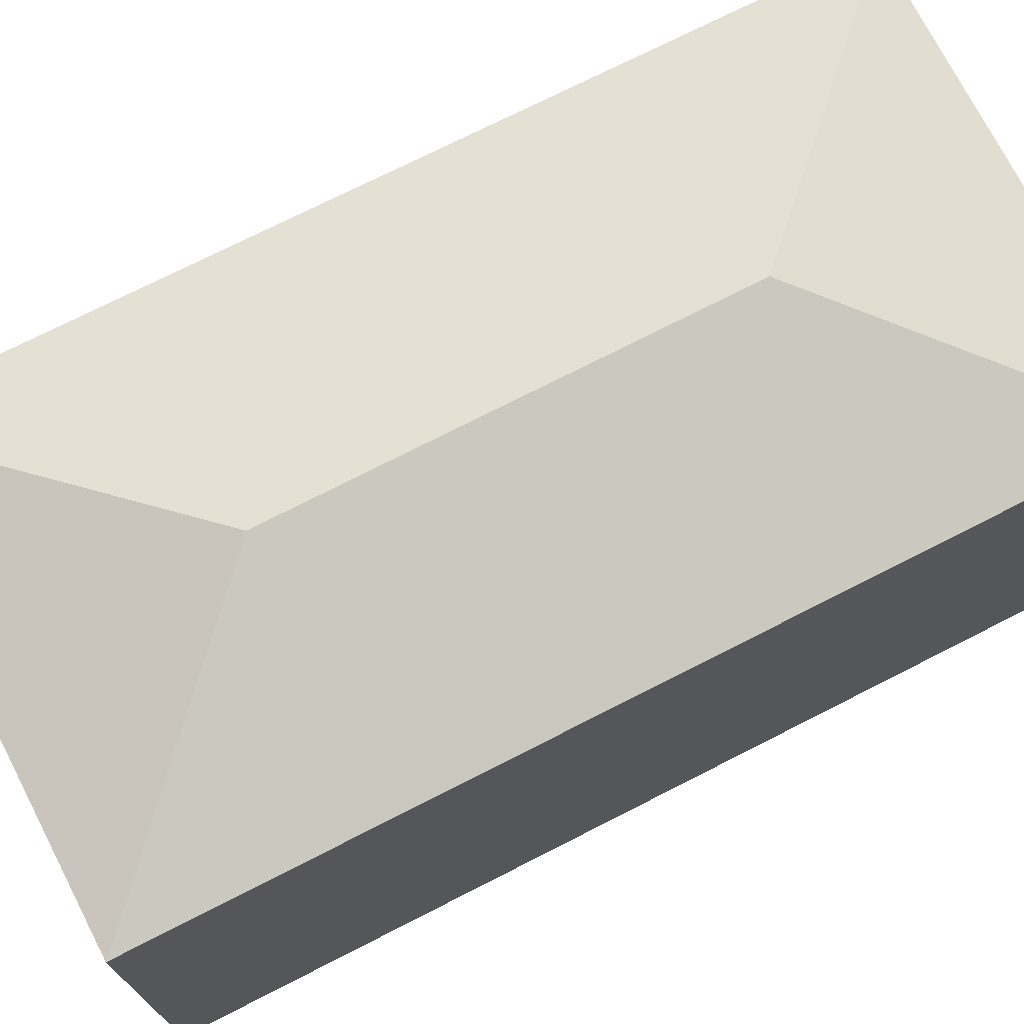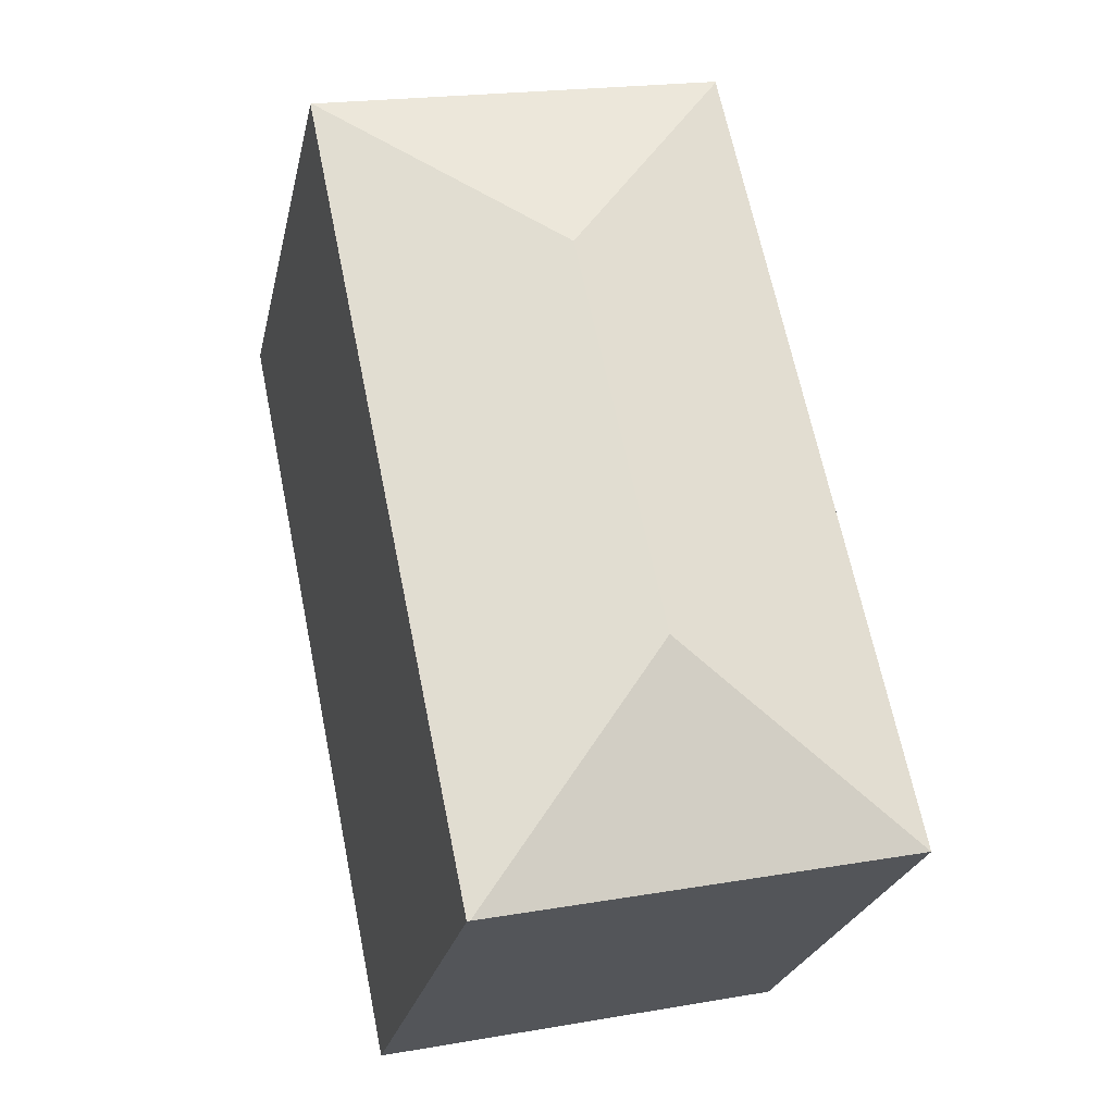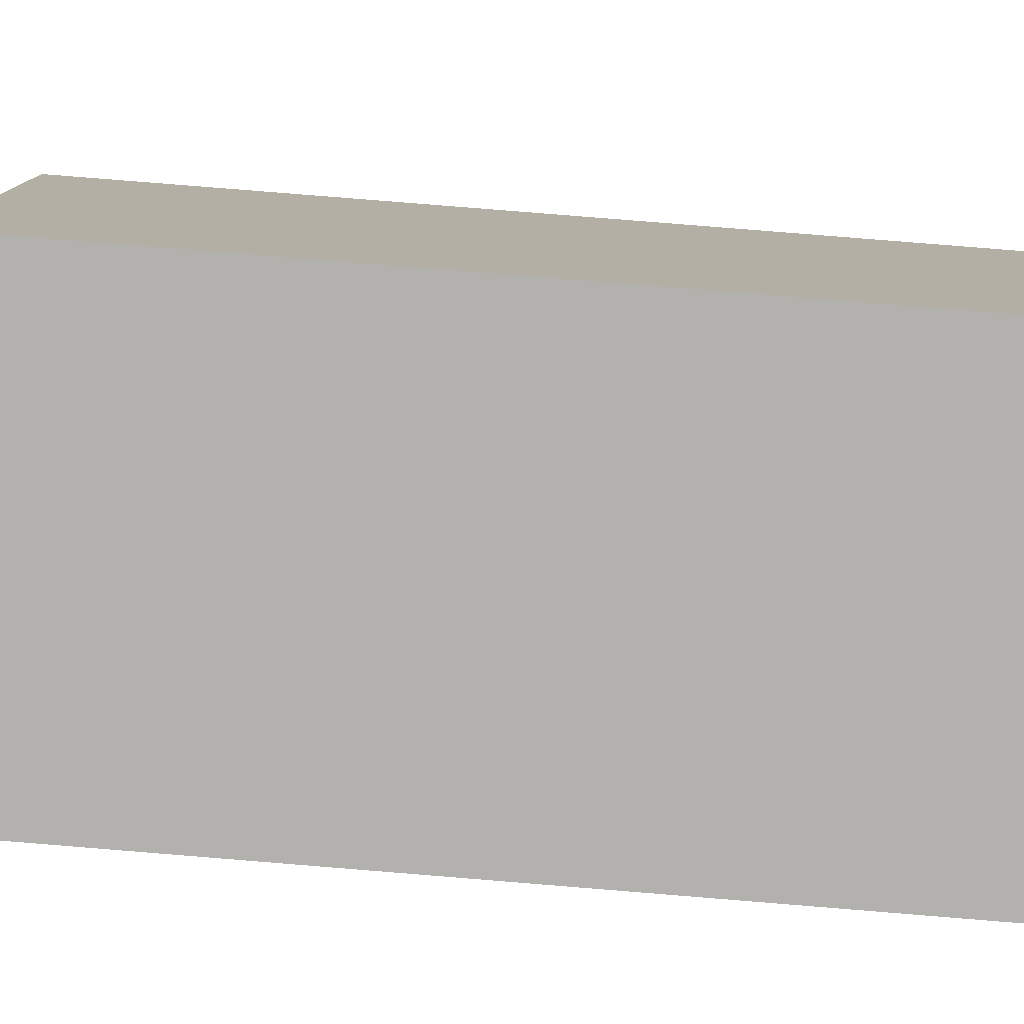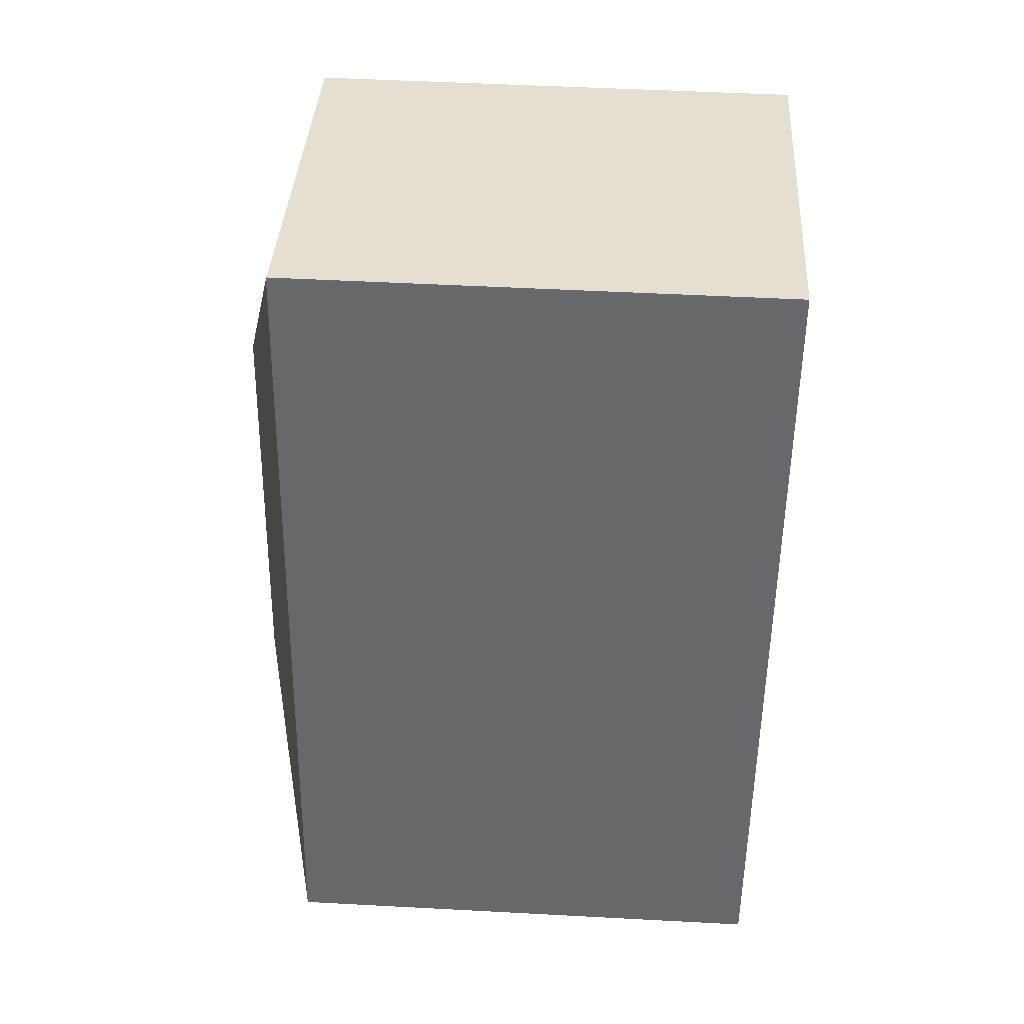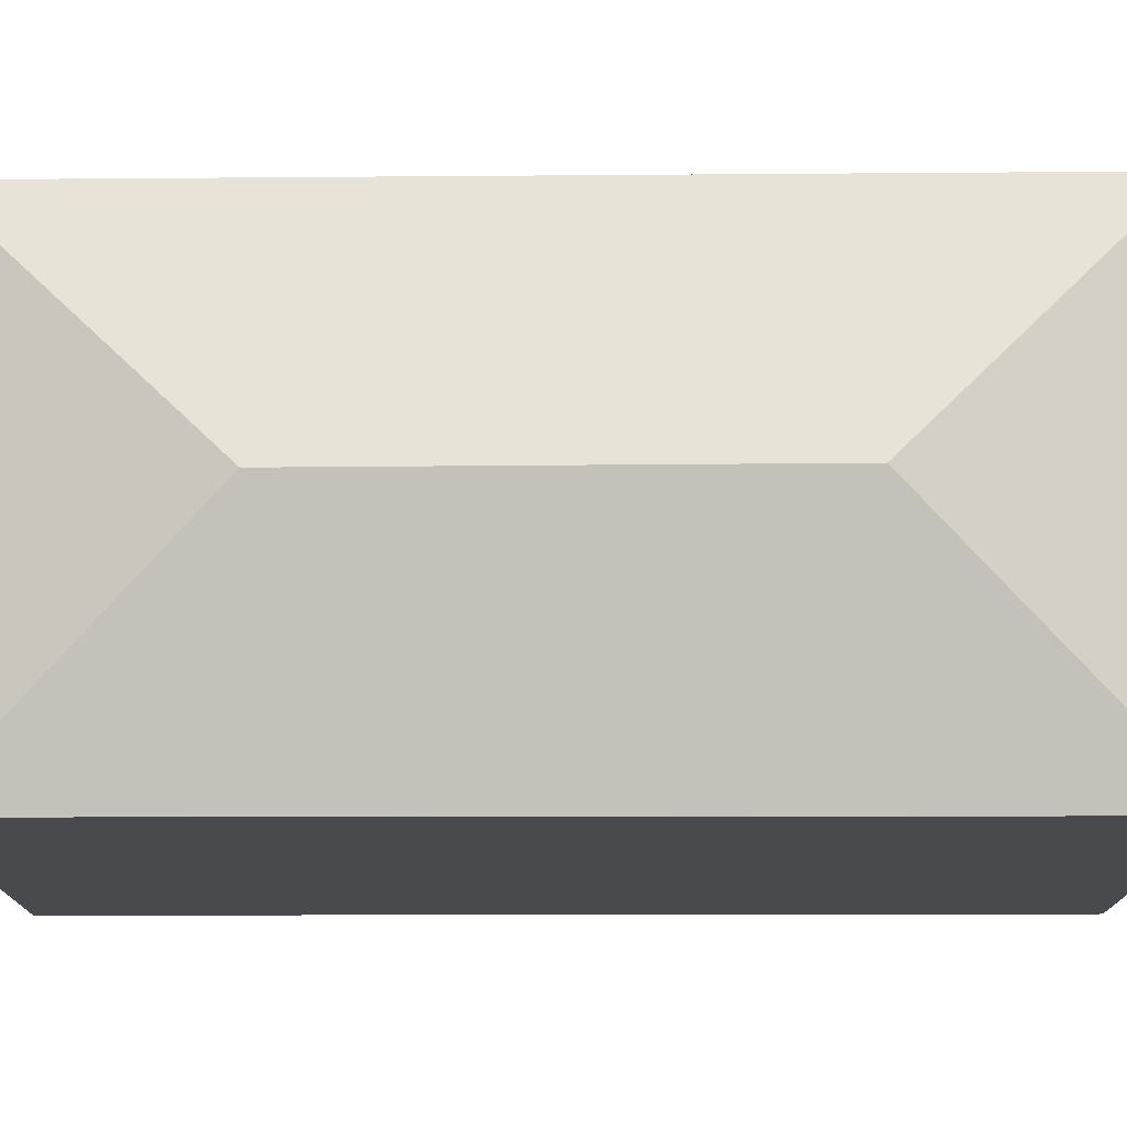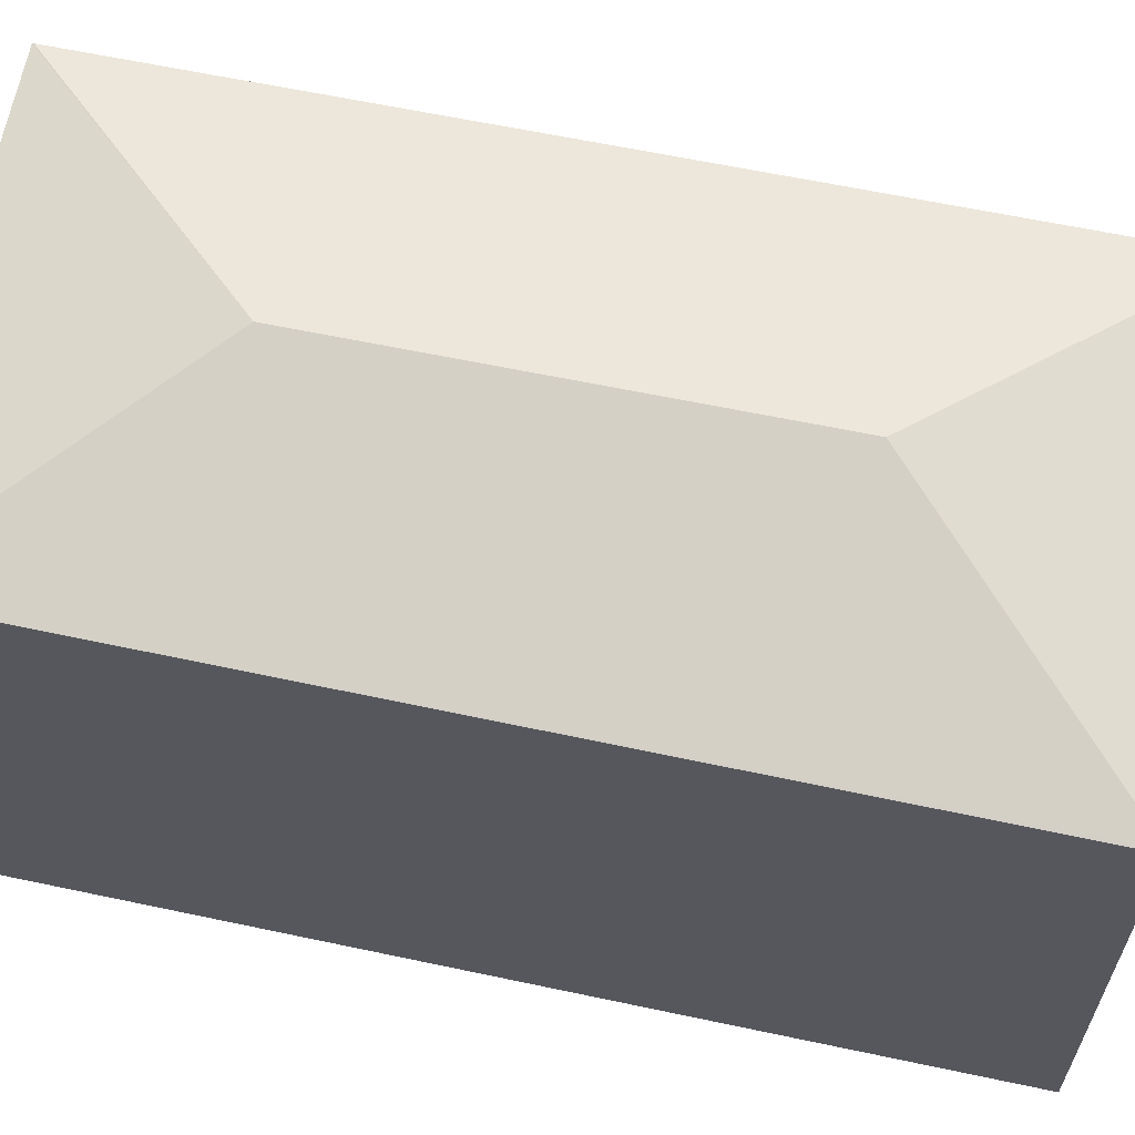
<metadata>
{"format":"obj","ext":"obj","renderer":"f3d","projection":"perspective","resolution":1024,"background":"white","views":[{"elev":74.3,"azim":-104.9,"up":"+Y"},{"elev":-25.4,"azim":167.7,"up":"+Z"},{"elev":-79.3,"azim":97.3,"up":"+Y"},{"elev":49.4,"azim":-86.6,"up":"+Z"},{"elev":76.8,"azim":101.7,"up":"+Y"},{"elev":64.3,"azim":113.9,"up":"+Y"}]}
</metadata>
<code>
v  9.724 8.181 11.92
v  6.928 8.158 -1.492
v  6.883 8.171 -1.482
v  9.704 8.186 11.92
v  4.181 9.136 2.701
v  0 8.171 5.003e-16
v  5.591 9.136 9.263
v  2.888 8.171 13.45
v  2.893 8.164 13.47
v  6.928 9.136e-17 -1.492
v  0 0 0
v  6.883 9.075e-17 -1.482
v  2.888 -8.234e-16 13.45
v  2.893 -8.247e-16 13.47
v  9.704 -7.3e-16 11.92
v  9.724 -7.296e-16 11.92
g defaultobject
f 1 2 3
f 4 1 3
f 5 3 6
f 5 4 3
f 4 5 7
f 7 6 8
f 6 7 5
f 7 8 9
f 7 9 4
f 2 6 3
f 6 2 10
f 6 10 11
f 11 10 12
f 11 8 6
f 8 11 13
f 8 13 9
f 9 13 14
f 9 15 4
f 15 9 14
f 15 1 4
f 1 15 16
f 16 2 1
f 2 16 10
f 16 12 10
f 12 16 11
f 11 16 13
f 15 14 13

</code>
